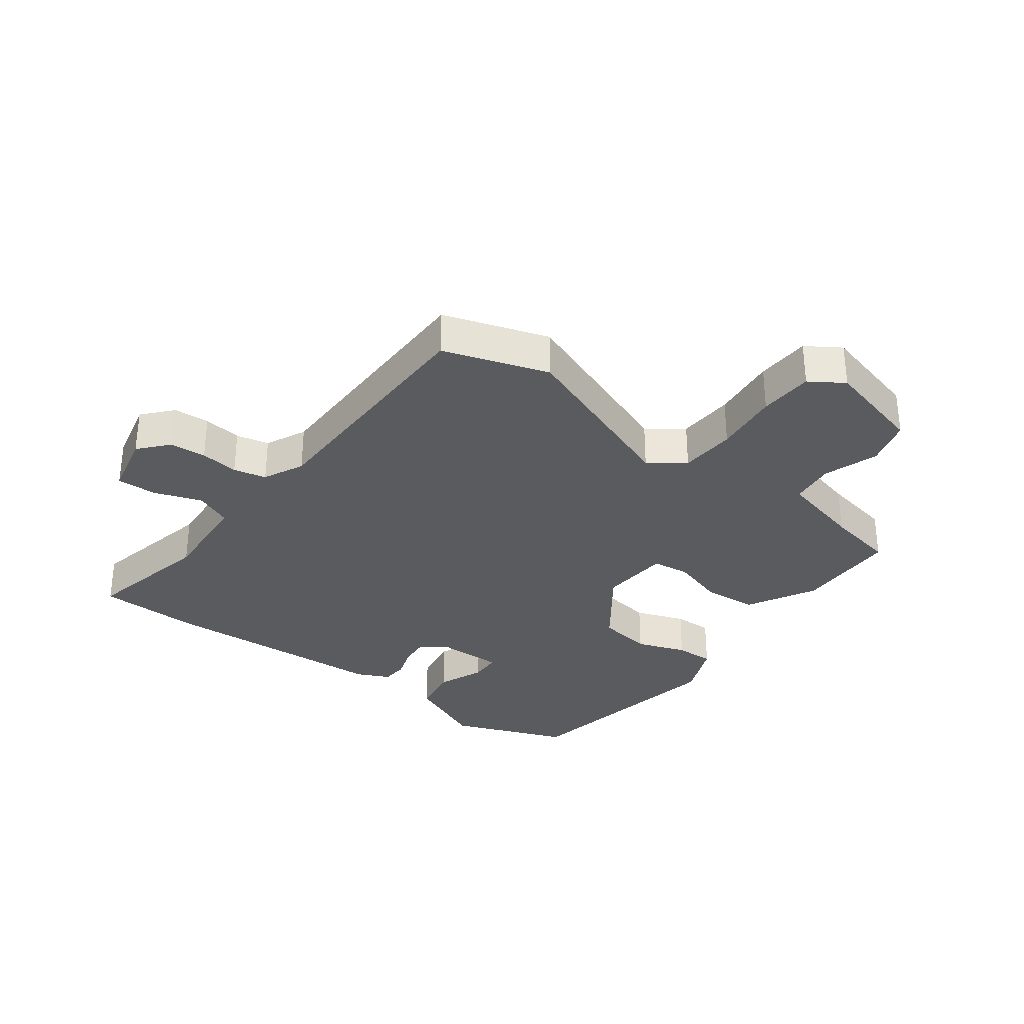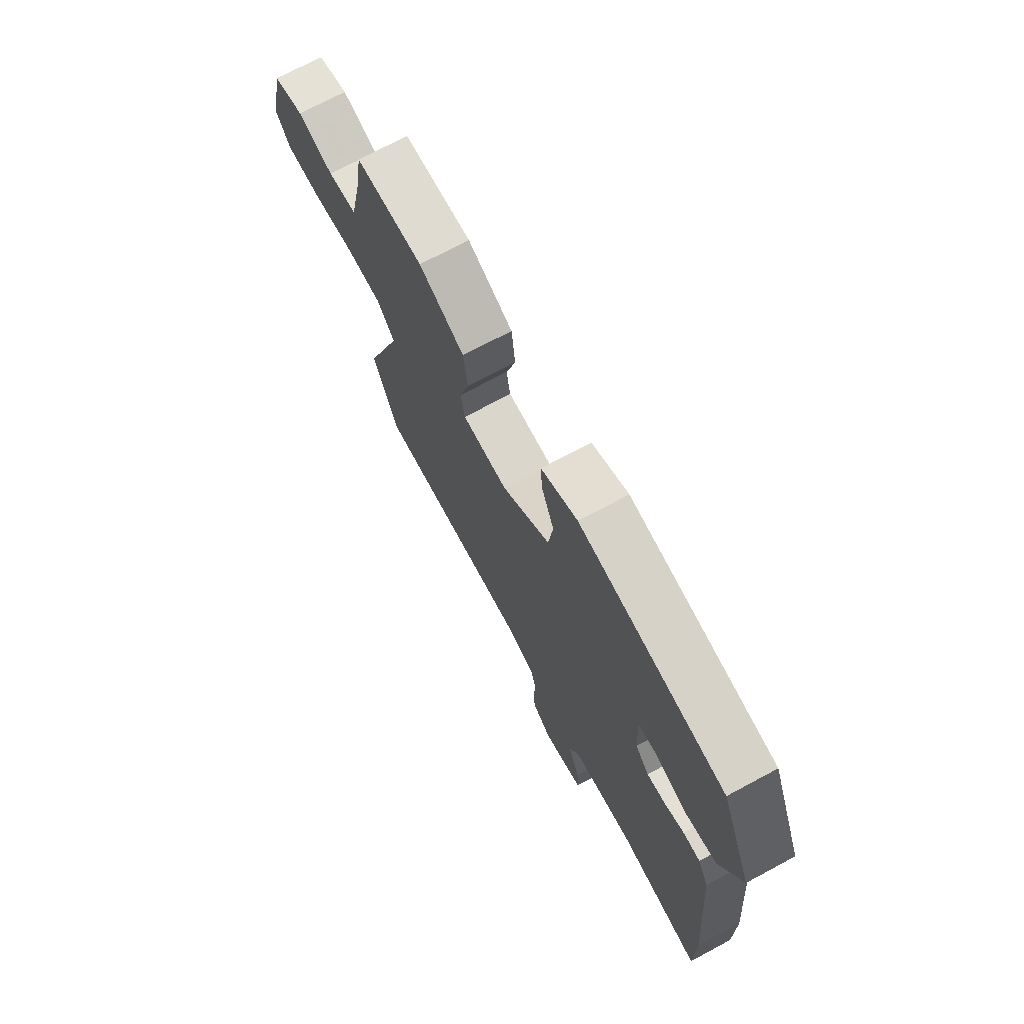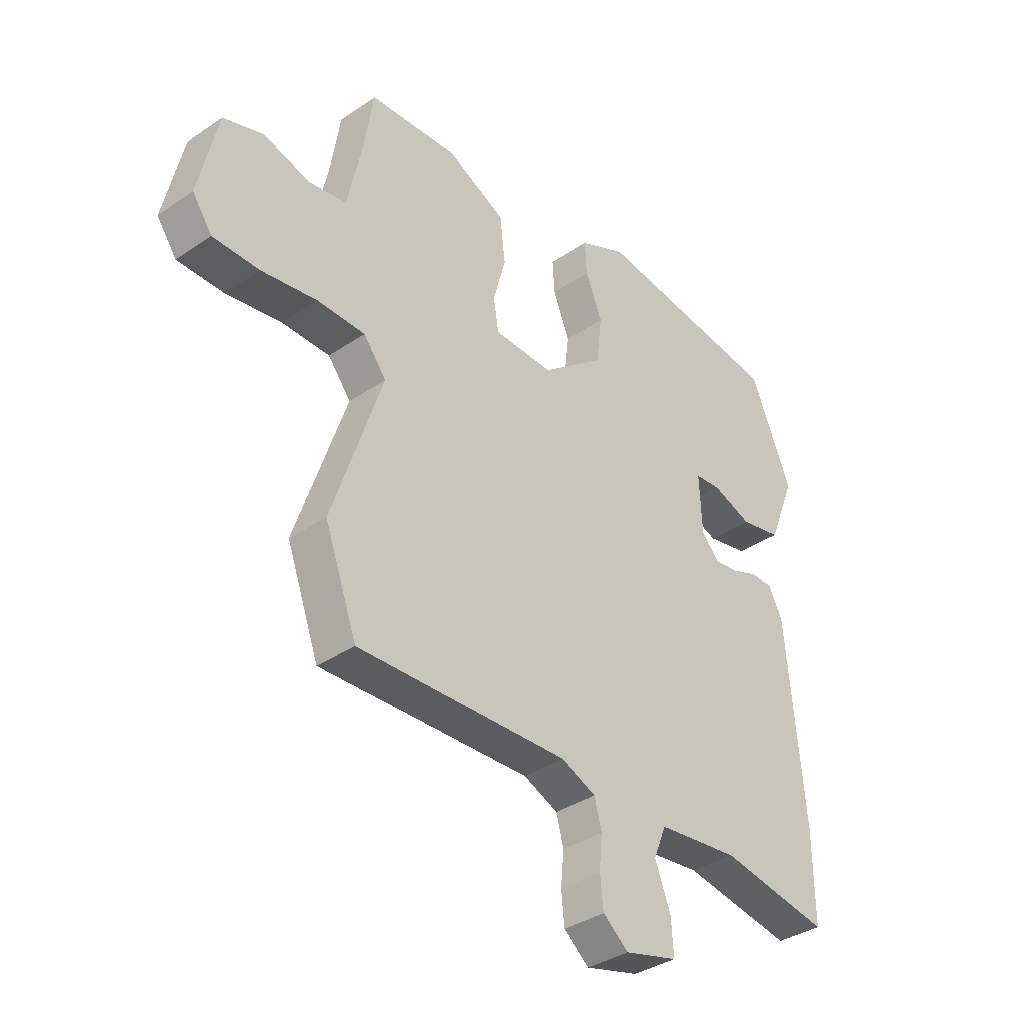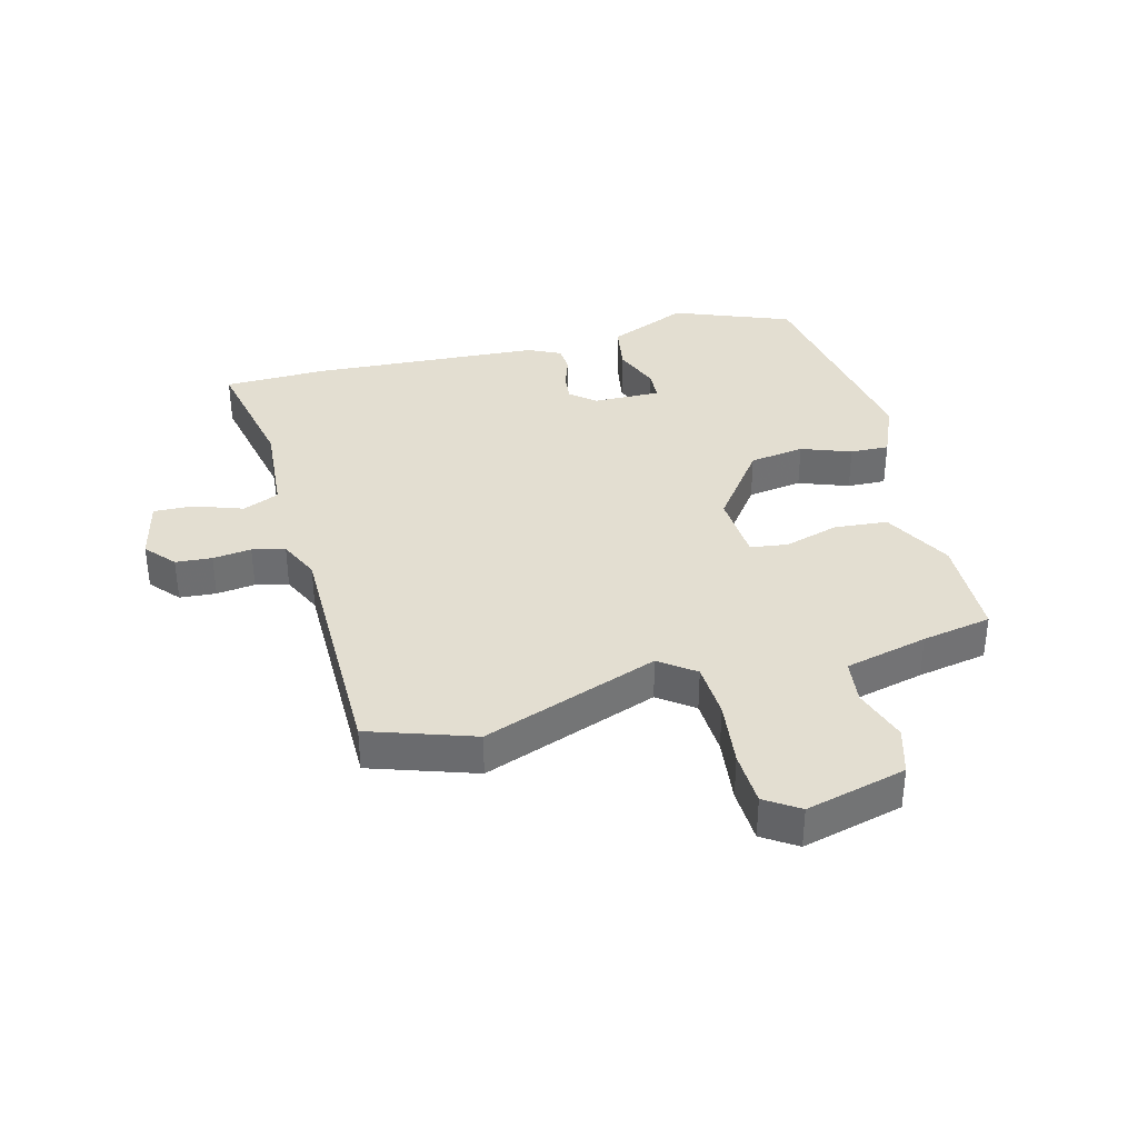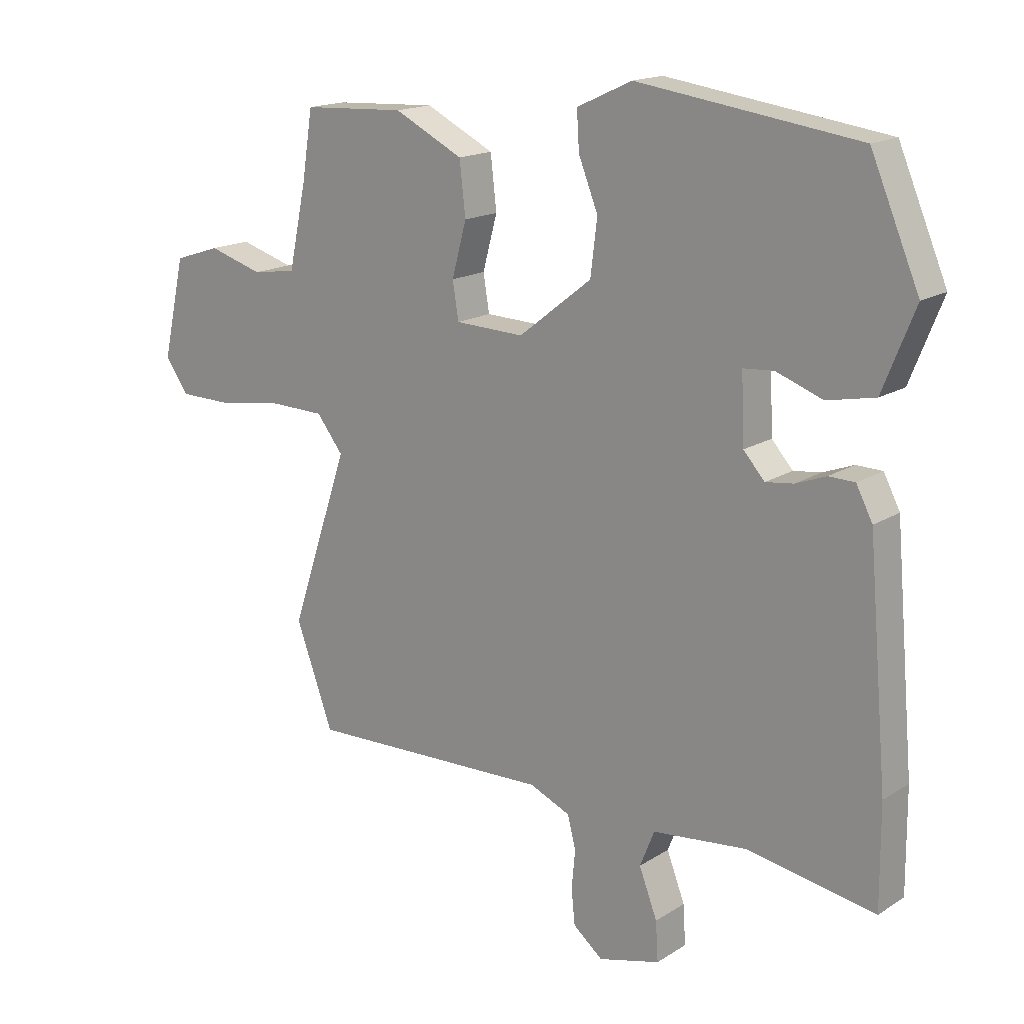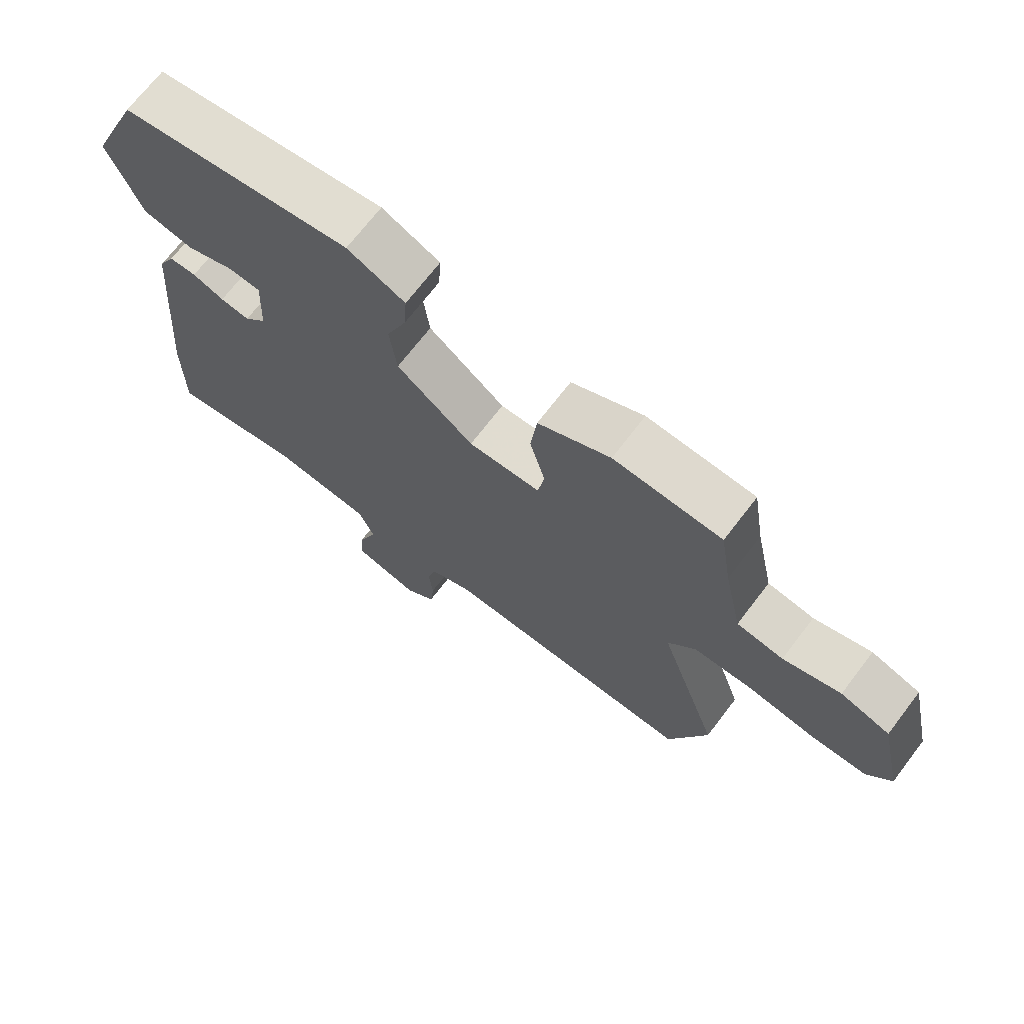
<metadata>
{"format":"obj","ext":"obj","renderer":"f3d","projection":"perspective","resolution":1024,"background":"white","views":[{"elev":-32.3,"azim":-128.7,"up":"+Y"},{"elev":72.1,"azim":61.8,"up":"+Z"},{"elev":-36.2,"azim":-48.3,"up":"+Z"},{"elev":36.1,"azim":-106.3,"up":"+Y"},{"elev":16.6,"azim":38.4,"up":"+Z"},{"elev":70.1,"azim":-142.6,"up":"+Z"}]}
</metadata>
<code>
v 0.439 0.07 0.495
v 0.519 0.07 0.307
v 0.466 0.07 0.175
v 0.387 0.07 0.159
v 0.31 0.07 0.187
v 0.26 0.07 0.183
v 0.265 0.07 0.073
v 0.3 0.07 0.034
v 0.346 0.07 0.04
v 0.396 0.07 0.059
v 0.439 0.07 0.058
v 0.466 0.07 0.006
v 0.499 0.07 -0.369
v 0.5 0.07 -0.536
v 0.289 0.07 -0.499
v 0.132 0.07 -0.516
v 0.108 0.07 -0.576
v 0.138 0.07 -0.654
v 0.142 0.07 -0.719
v 0.04 0.07 -0.746
v -0.009 0.07 -0.706
v -0.015 0.07 -0.647
v -0.009 0.07 -0.584
v -0.023 0.07 -0.531
v -0.09 0.07 -0.502
v -0.495 0.07 -0.514
v -0.557 0.07 -0.345
v -0.46 0.07 -0.056
v -0.504 0.07 0
v -0.596 0.07 0.002
v -0.703 0.07 -0.014
v -0.792 0.07 -0.013
v -0.83 0.07 0.041
v -0.793 0.07 0.206
v -0.716 0.07 0.231
v -0.626 0.07 0.204
v -0.553 0.07 0.215
v -0.524 0.07 0.351
v -0.506 0.07 0.465
v -0.336 0.07 0.474
v -0.222 0.07 0.417
v -0.212 0.07 0.33
v -0.236 0.07 0.241
v -0.226 0.07 0.18
v -0.112 0.07 0.176
v 0.009 0.07 0.271
v 0.02 0.07 0.361
v -0.012 0.07 0.441
v -0.016 0.07 0.504
v 0.075 0.07 0.546
v 0.439 0 0.495
v 0.519 0 0.307
v 0.466 0 0.175
v 0.387 0 0.159
v 0.31 0 0.187
v 0.26 0 0.183
v 0.265 0 0.073
v 0.3 0 0.034
v 0.346 0 0.04
v 0.396 0 0.059
v 0.439 0 0.058
v 0.466 0 0.006
v 0.499 0 -0.369
v 0.5 0 -0.536
v 0.289 0 -0.499
v 0.132 0 -0.516
v 0.108 0 -0.576
v 0.138 0 -0.654
v 0.142 0 -0.719
v 0.04 0 -0.746
v -0.009 0 -0.706
v -0.015 0 -0.647
v -0.009 0 -0.584
v -0.023 0 -0.531
v -0.09 0 -0.502
v -0.495 0 -0.514
v -0.557 0 -0.345
v -0.46 0 -0.056
v -0.504 0 0
v -0.596 0 0.002
v -0.703 0 -0.014
v -0.792 0 -0.013
v -0.83 0 0.041
v -0.793 0 0.206
v -0.716 0 0.231
v -0.626 0 0.204
v -0.553 0 0.215
v -0.524 0 0.351
v -0.506 0 0.465
v -0.336 0 0.474
v -0.222 0 0.417
v -0.212 0 0.33
v -0.236 0 0.241
v -0.226 0 0.18
v -0.112 0 0.176
v 0.009 0 0.271
v 0.02 0 0.361
v -0.012 0 0.441
v -0.016 0 0.504
v 0.075 0 0.546
f 47 48 49 50
f 46 47 50 1
f 45 46 1 2
f 40 41 42 43
f 38 39 40 43
f 37 38 43 44
f 36 37 44
f 33 34 35 36
f 33 36 44
f 30 31 32 33
f 29 30 33 44
f 28 29 44 45
f 25 26 27 28
f 24 25 28 45
f 20 21 22 23
f 17 18 19 20
f 16 17 20 23
f 12 13 14 15
f 12 15 16
f 9 10 11 12
f 8 9 12 16
f 7 8 16 23
f 2 3 4 5
f 2 5 6
f 45 2 6
f 23 24 45
f 6 7 23 45
f 100 99 98 97
f 51 100 97 96
f 52 51 96 95
f 93 92 91 90
f 93 90 89 88
f 94 93 88 87
f 94 87 86
f 86 85 84 83
f 94 86 83
f 83 82 81 80
f 94 83 80 79
f 95 94 79 78
f 78 77 76 75
f 95 78 75 74
f 73 72 71 70
f 70 69 68 67
f 73 70 67 66
f 65 64 63 62
f 66 65 62
f 62 61 60 59
f 66 62 59 58
f 73 66 58 57
f 55 54 53 52
f 56 55 52
f 56 52 95
f 95 74 73
f 95 73 57 56
f 1 51 52 2
f 2 52 53 3
f 3 53 54 4
f 4 54 55 5
f 5 55 56 6
f 6 56 57 7
f 7 57 58 8
f 8 58 59 9
f 9 59 60 10
f 10 60 61 11
f 11 61 62 12
f 12 62 63 13
f 13 63 64 14
f 14 64 65 15
f 15 65 66 16
f 16 66 67 17
f 17 67 68 18
f 18 68 69 19
f 19 69 70 20
f 20 70 71 21
f 21 71 72 22
f 22 72 73 23
f 23 73 74 24
f 24 74 75 25
f 25 75 76 26
f 26 76 77 27
f 27 77 78 28
f 28 78 79 29
f 29 79 80 30
f 30 80 81 31
f 31 81 82 32
f 32 82 83 33
f 33 83 84 34
f 34 84 85 35
f 35 85 86 36
f 36 86 87 37
f 37 87 88 38
f 38 88 89 39
f 39 89 90 40
f 40 90 91 41
f 41 91 92 42
f 42 92 93 43
f 43 93 94 44
f 44 94 95 45
f 45 95 96 46
f 46 96 97 47
f 47 97 98 48
f 48 98 99 49
f 49 99 100 50
f 50 100 51 1

</code>
